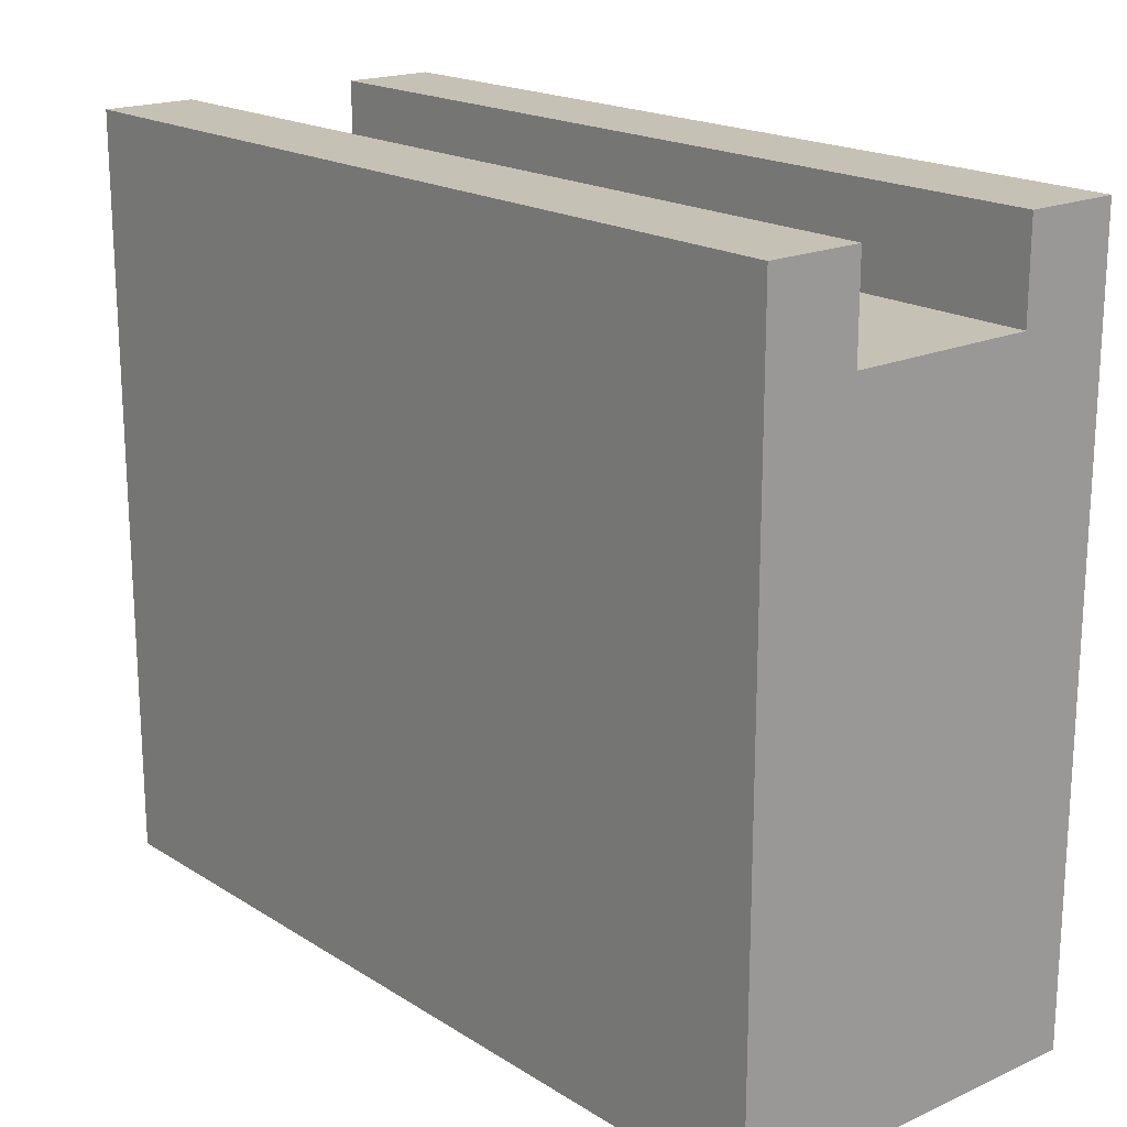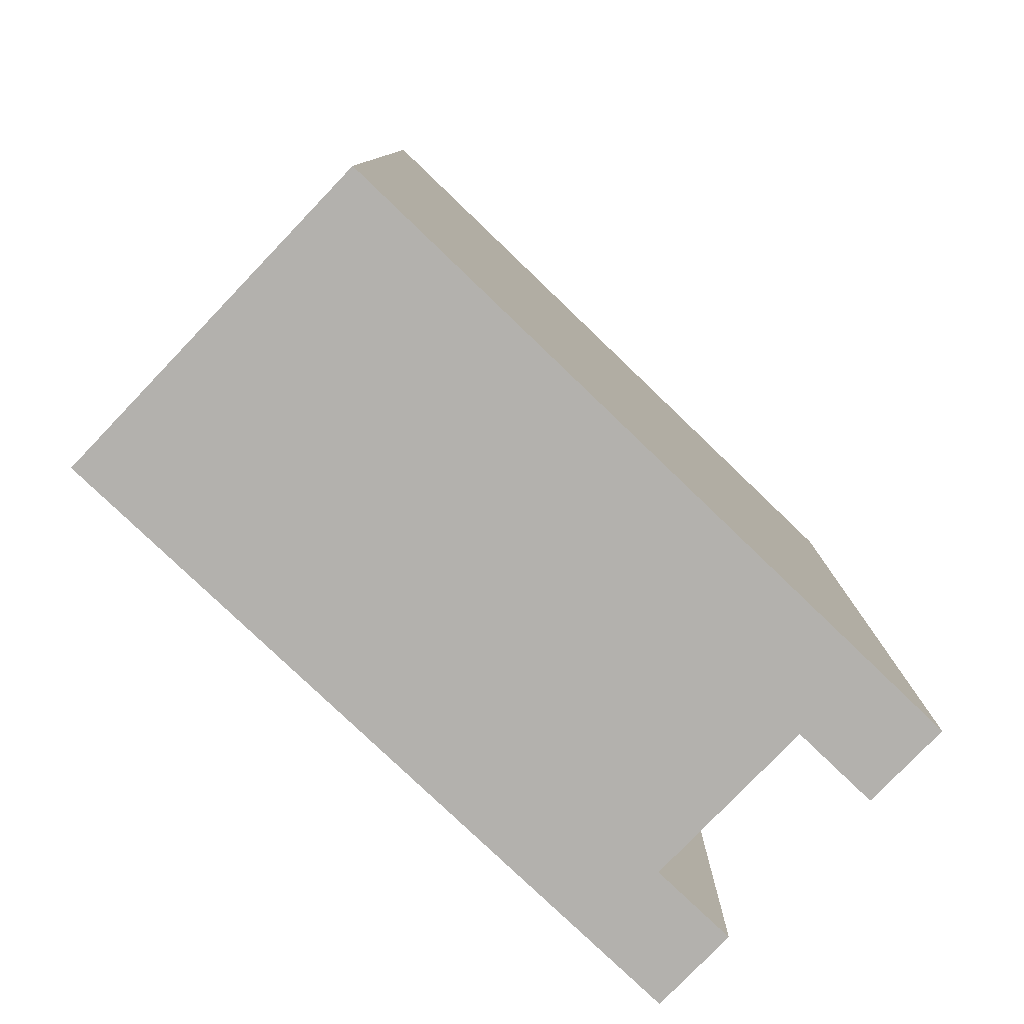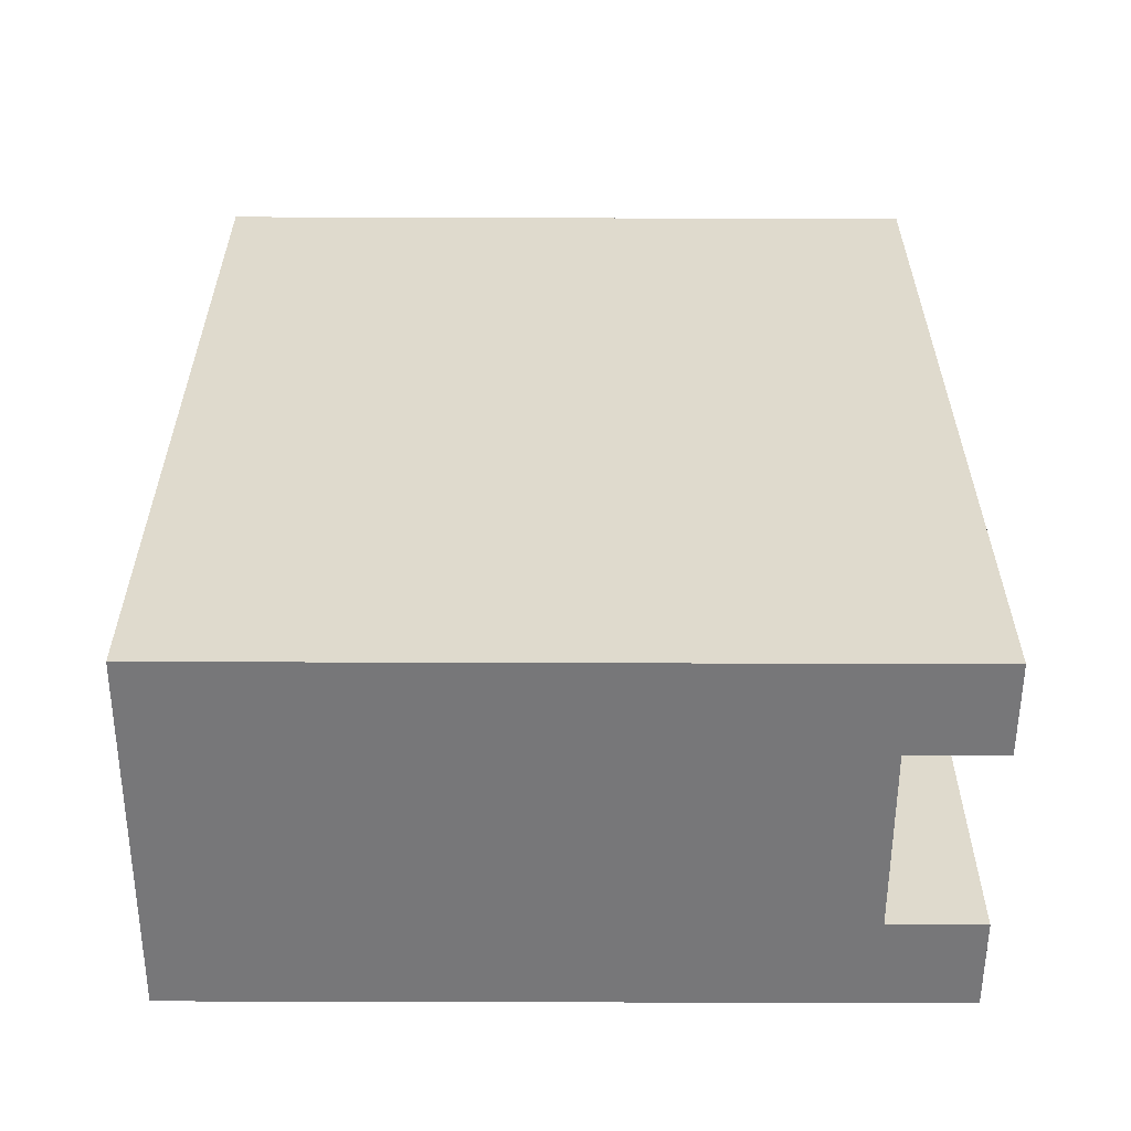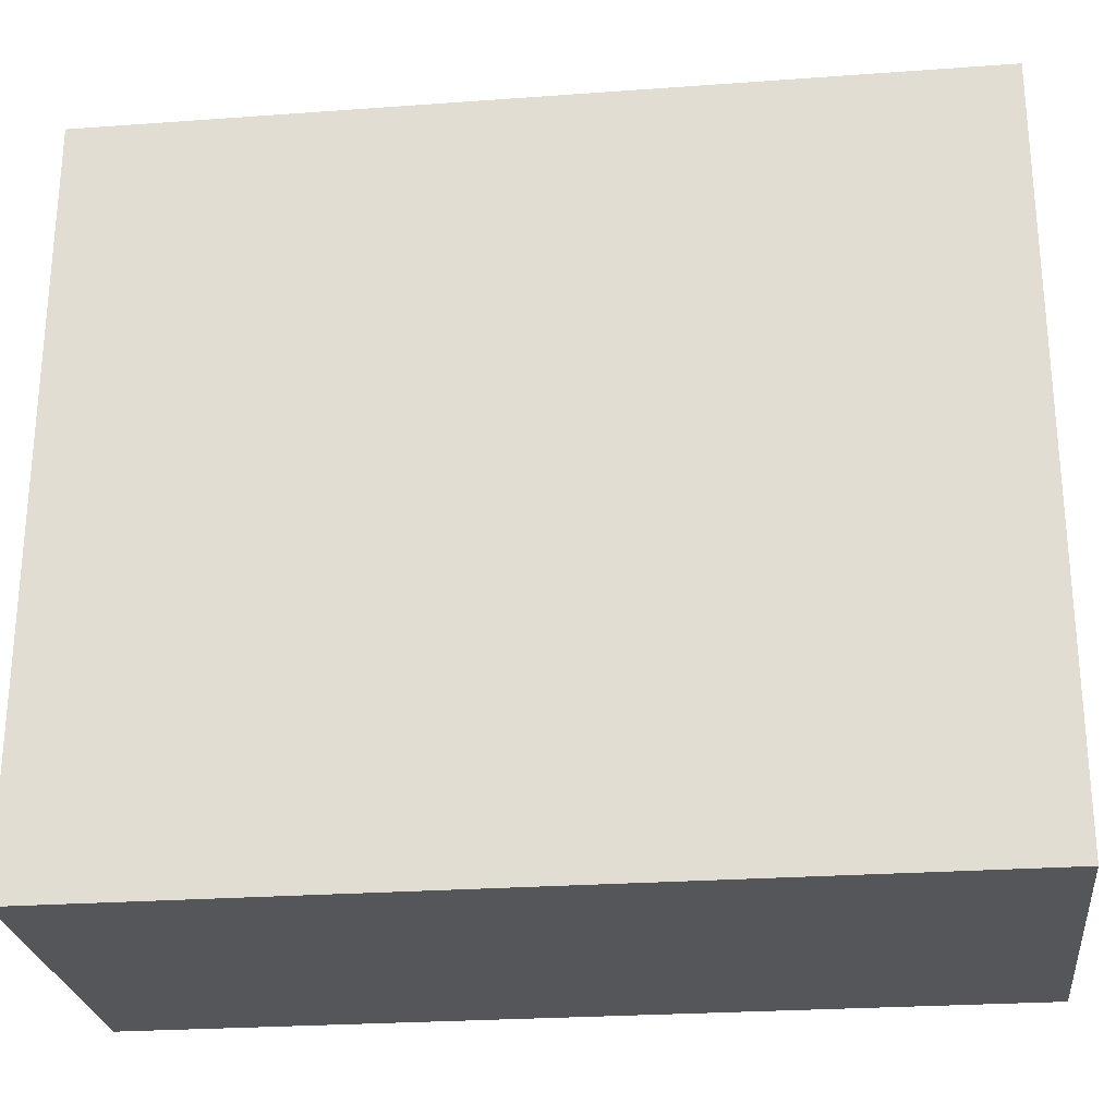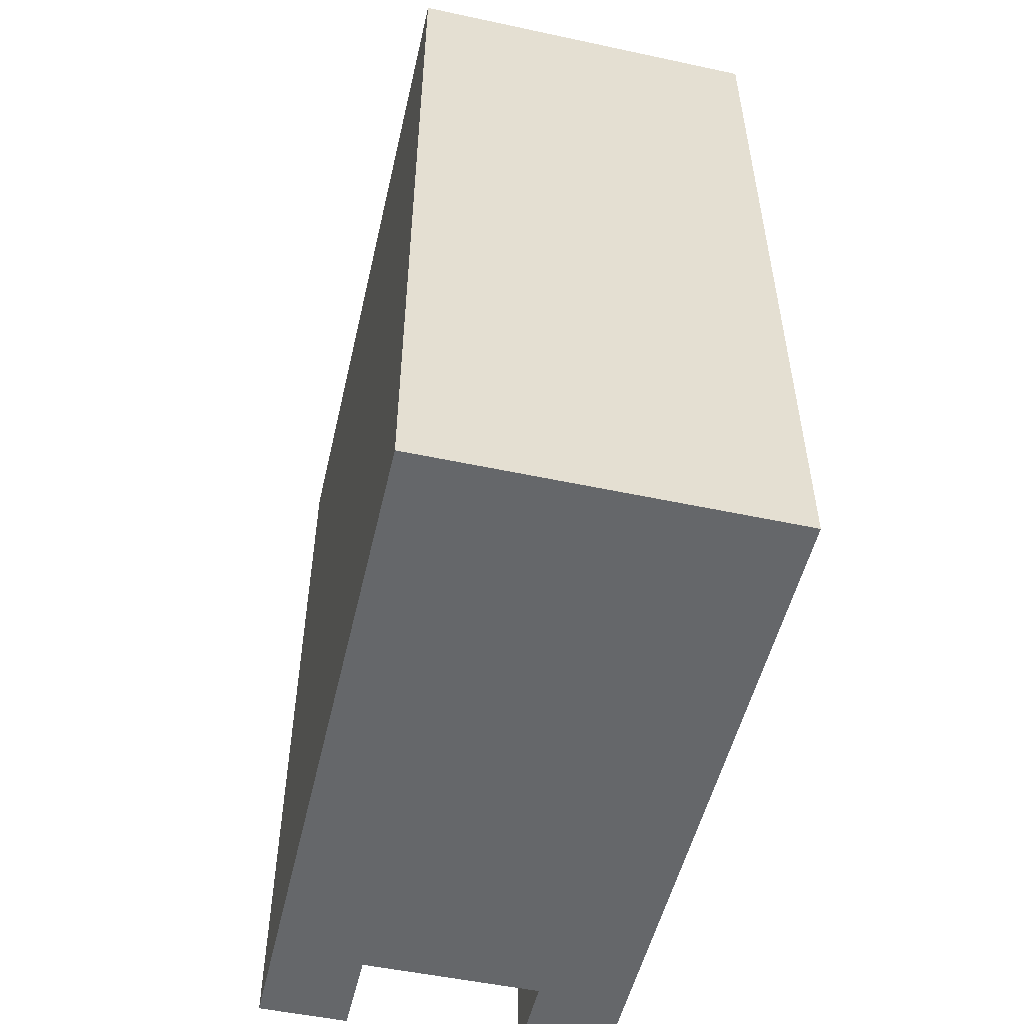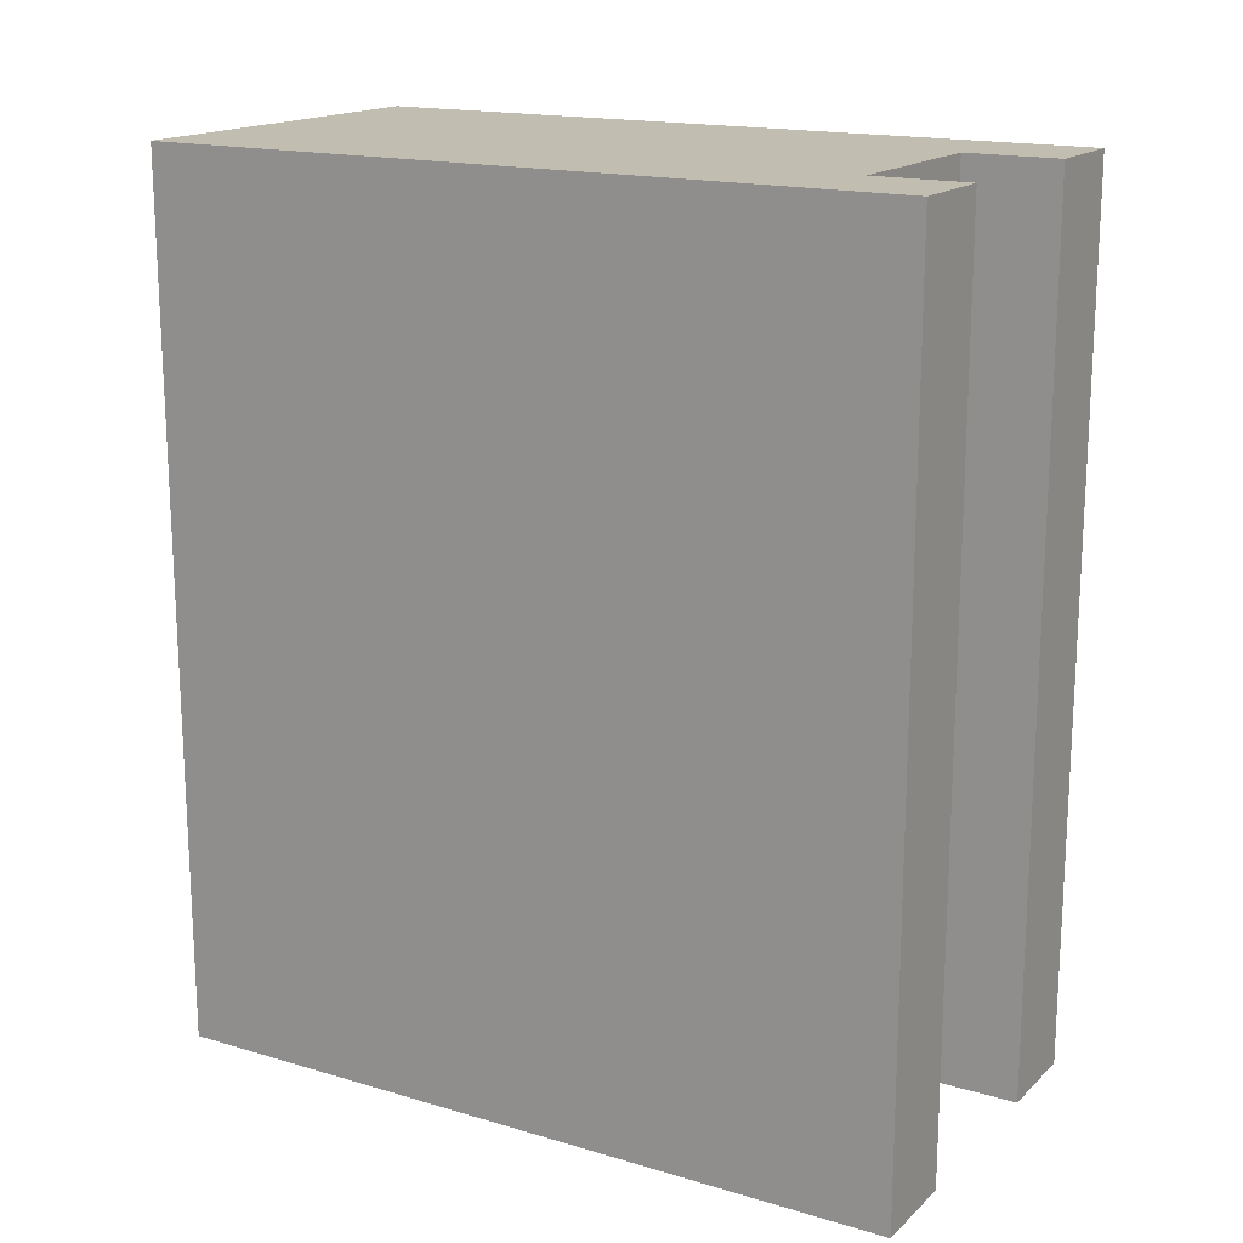
<metadata>
{"format":"obj","ext":"obj","renderer":"f3d","projection":"perspective","resolution":1024,"background":"white","views":[{"elev":18.8,"azim":-40.4,"up":"+Z"},{"elev":-79.2,"azim":-133.8,"up":"+Y"},{"elev":-57.2,"azim":-90.2,"up":"+Y"},{"elev":-25.7,"azim":-83.4,"up":"+Z"},{"elev":-52.0,"azim":167.0,"up":"+Y"},{"elev":16.9,"azim":-59.4,"up":"+Y"}]}
</metadata>
<code>
o Cube
v 0 0 0.5
v 0 0.5833 0.5
v 0 0 0
v 0 0.5833 0
v 0.25 0 0.5
v 0.25 0.5833 0.5
v 0.25 0 0
v 0.25 0.5833 0
v 0.0625 0.5833 0.5
v 0.1875 0.5833 0.5
v 0.1875 0 0.5
v 0.0625 0 0.5
v 0.0625 0 0.4375
v 0.1875 0 0.4375
v 0.0625 0.5833 0.4375
v 0.1875 0.5833 0.4375
f 1 2 4 3
f 3 4 8 7
f 7 8 6 5
f 2 1 12 9
f 5 6 10 11
f 9 12 13 15
f 15 13 14 16
f 10 16 14 11
f 13 12 1
f 1 3 13
f 7 5 14
f 5 11 14
f 16 10 6
f 6 8 16
f 7 14 13 3
f 4 2 15
f 2 9 15
f 4 15 16 8

</code>
